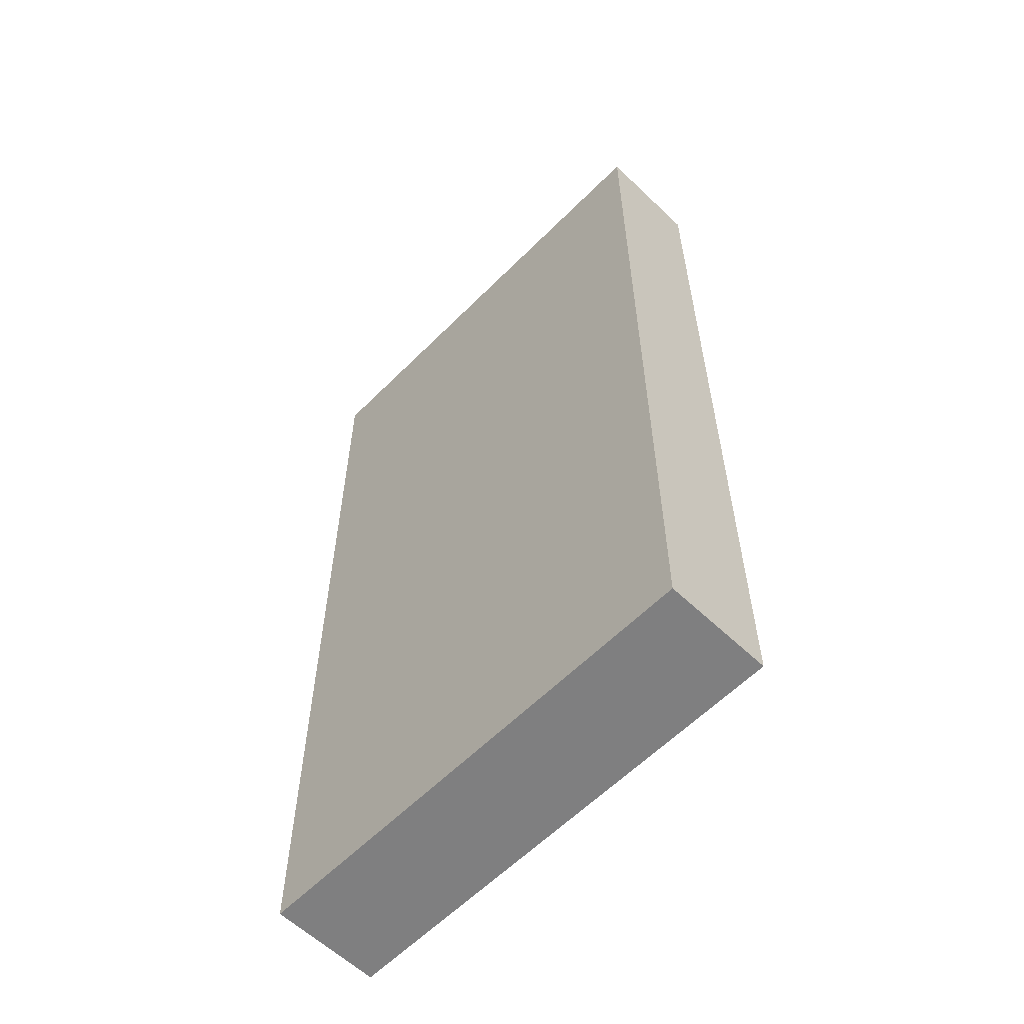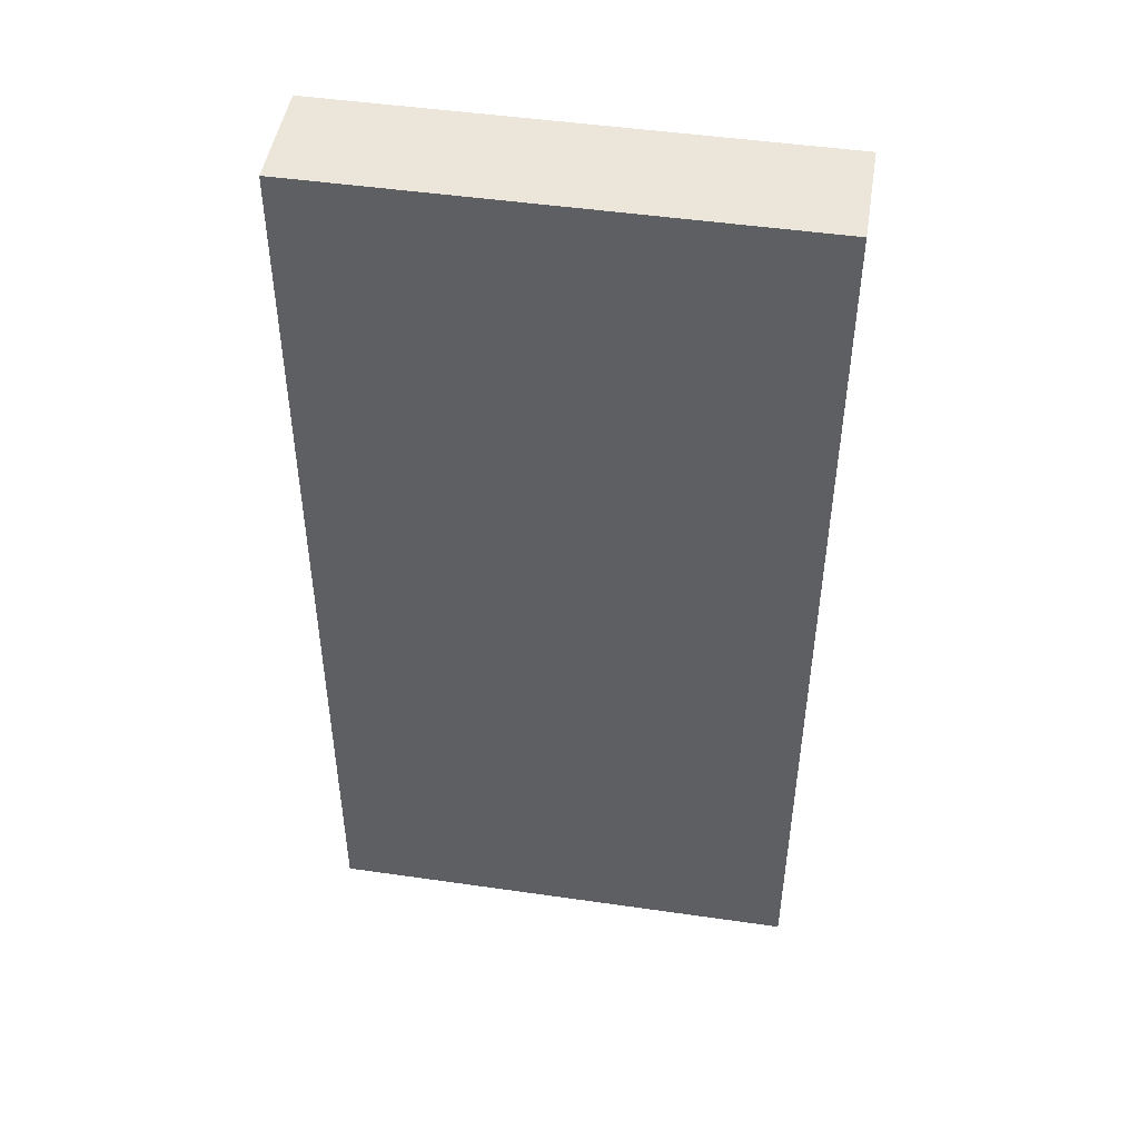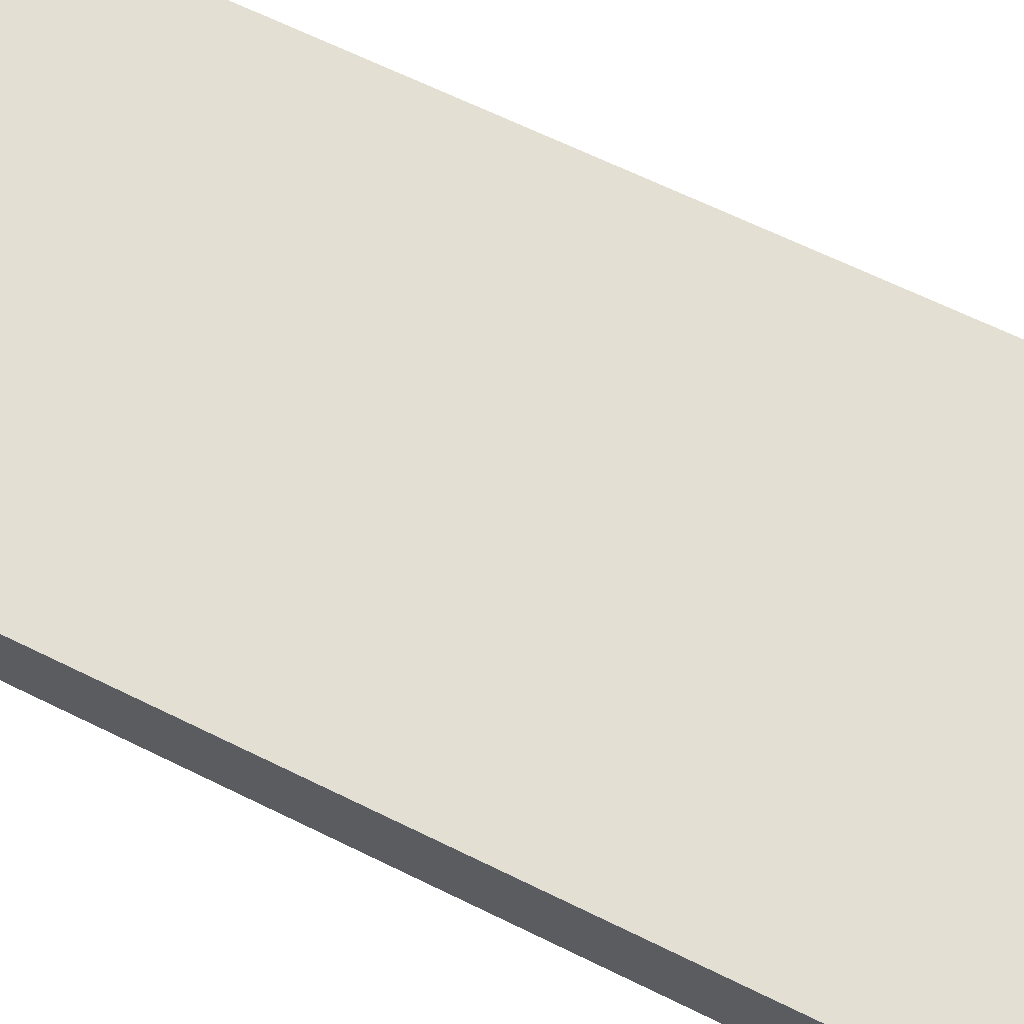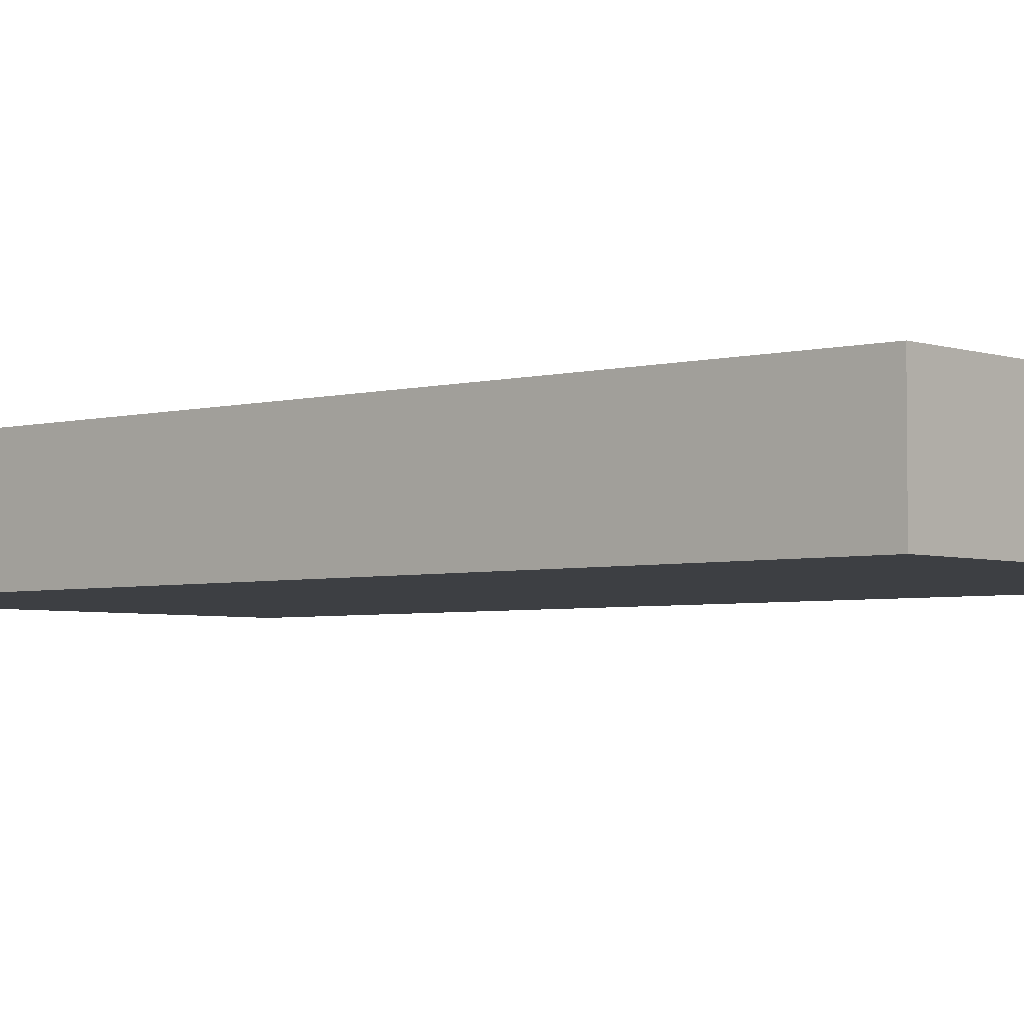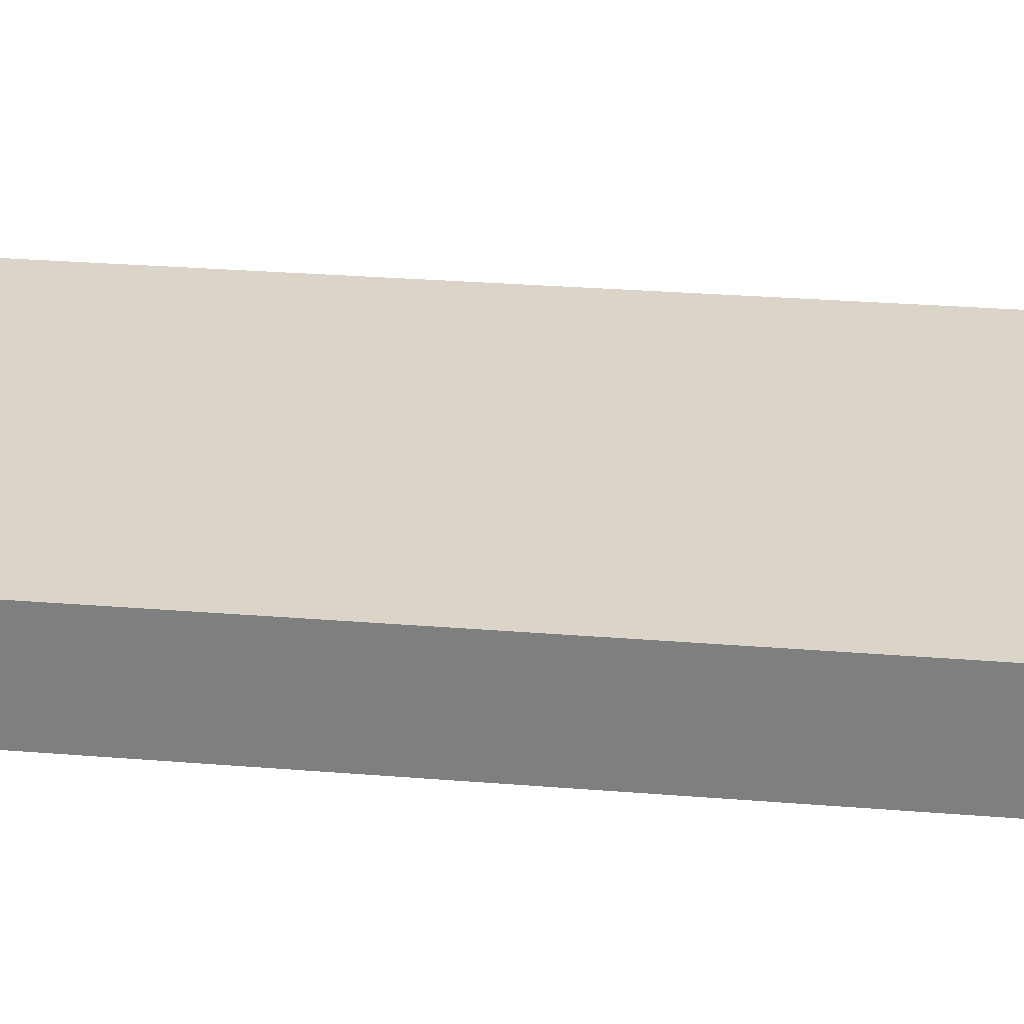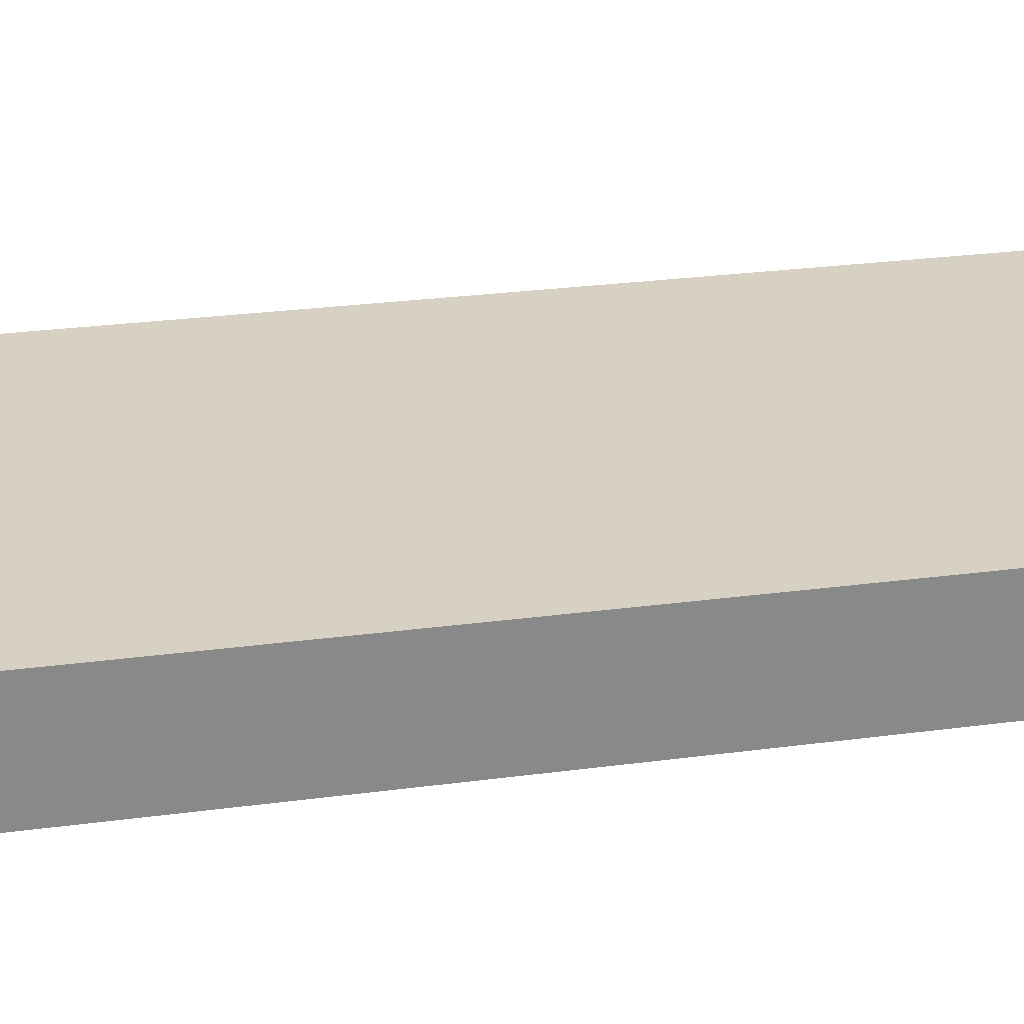
<metadata>
{"format":"obj","ext":"obj","renderer":"f3d","projection":"perspective","resolution":1024,"background":"white","views":[{"elev":-59.7,"azim":-134.3,"up":"+Y"},{"elev":47.7,"azim":9.2,"up":"+Y"},{"elev":66.9,"azim":-63.9,"up":"+Z"},{"elev":-3.8,"azim":131.5,"up":"+Z"},{"elev":29.2,"azim":-83.2,"up":"+Z"},{"elev":27.1,"azim":-101.7,"up":"+Z"}]}
</metadata>
<code>
o Cube
v 2 0.000445 -0.4531
v 2 0.000445 0.4531
v -2 0.000445 0.4531
v -2 0.000445 -0.4531
v 2 8 -0.4531
v 2 8 0.4531
v -2 8 0.4531
v -2 8 -0.4531
g Cube_Cube_Material
f 2 3 4
f 8 7 6
f 5 6 2
f 6 7 3
f 3 7 8
f 1 4 8
f 1 2 4
f 5 8 6
f 1 5 2
f 2 6 3
f 4 3 8
f 5 1 8

</code>
